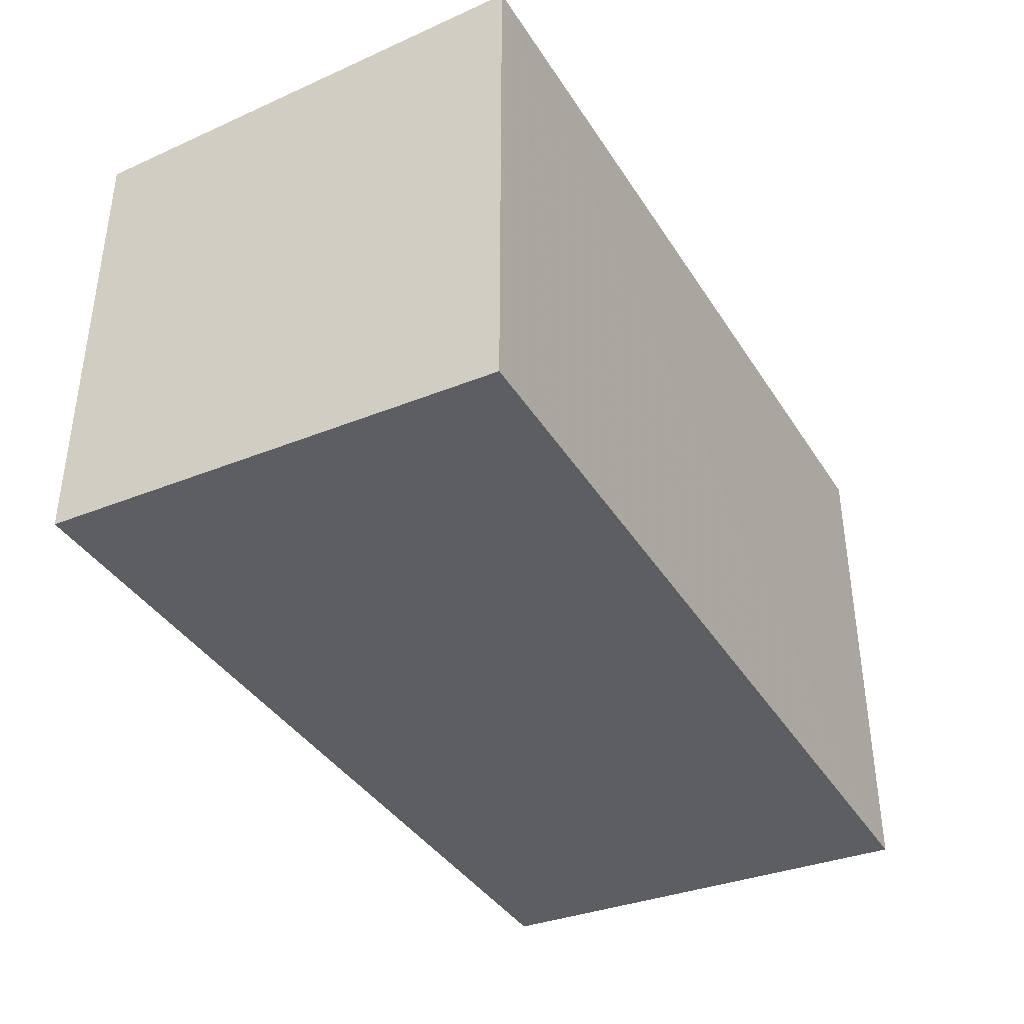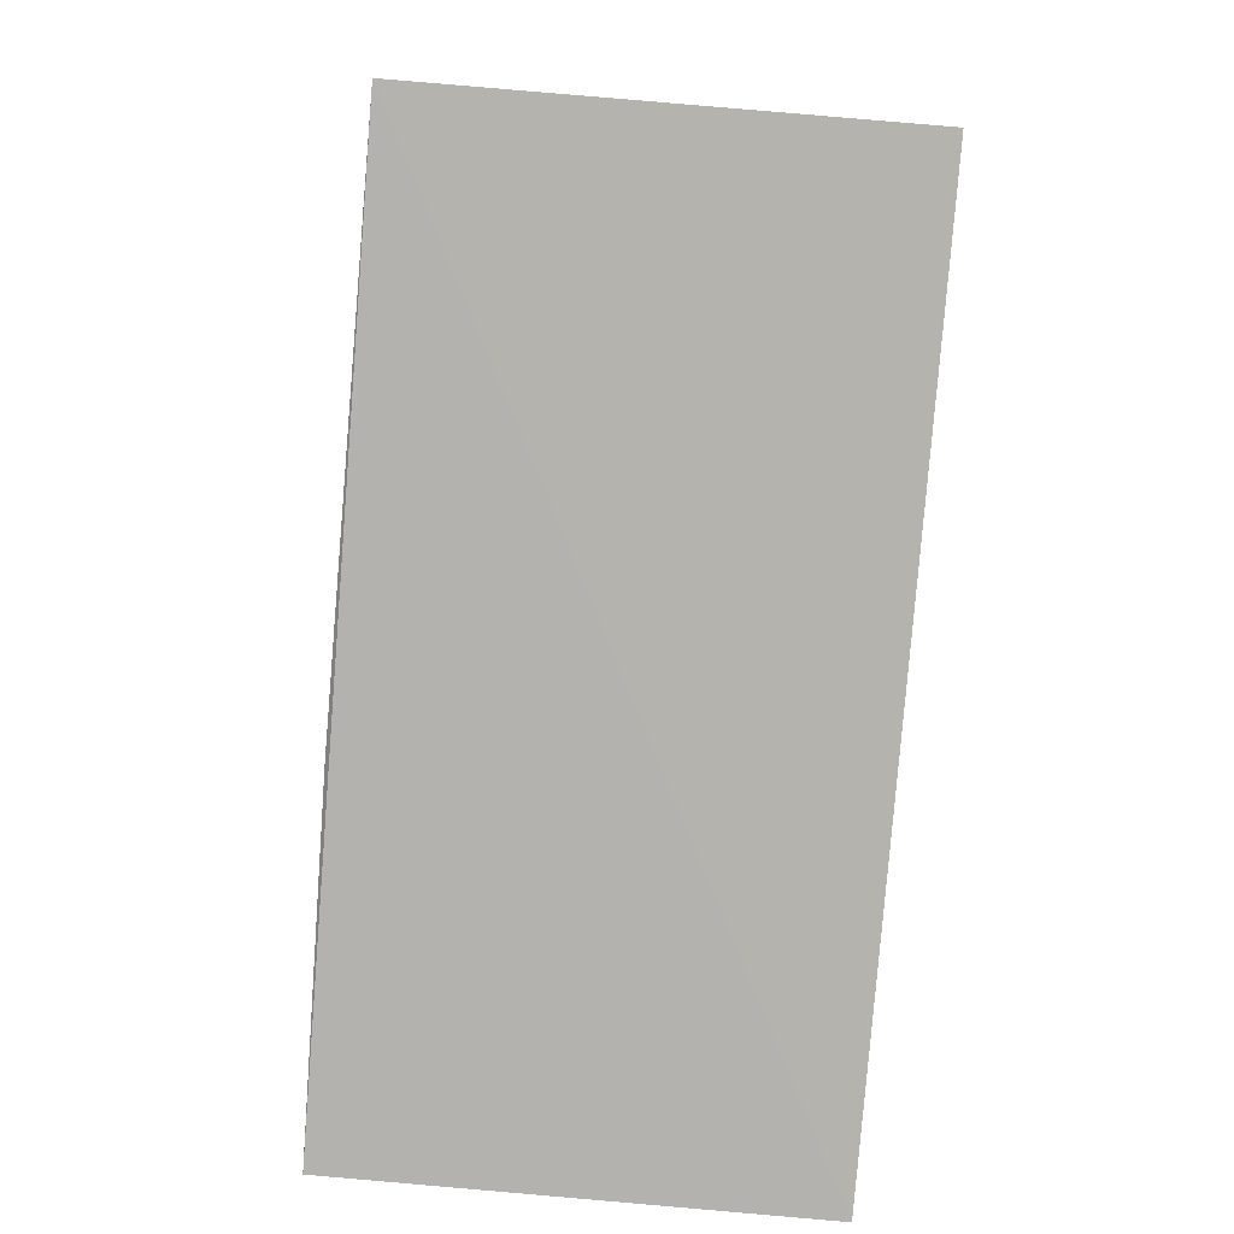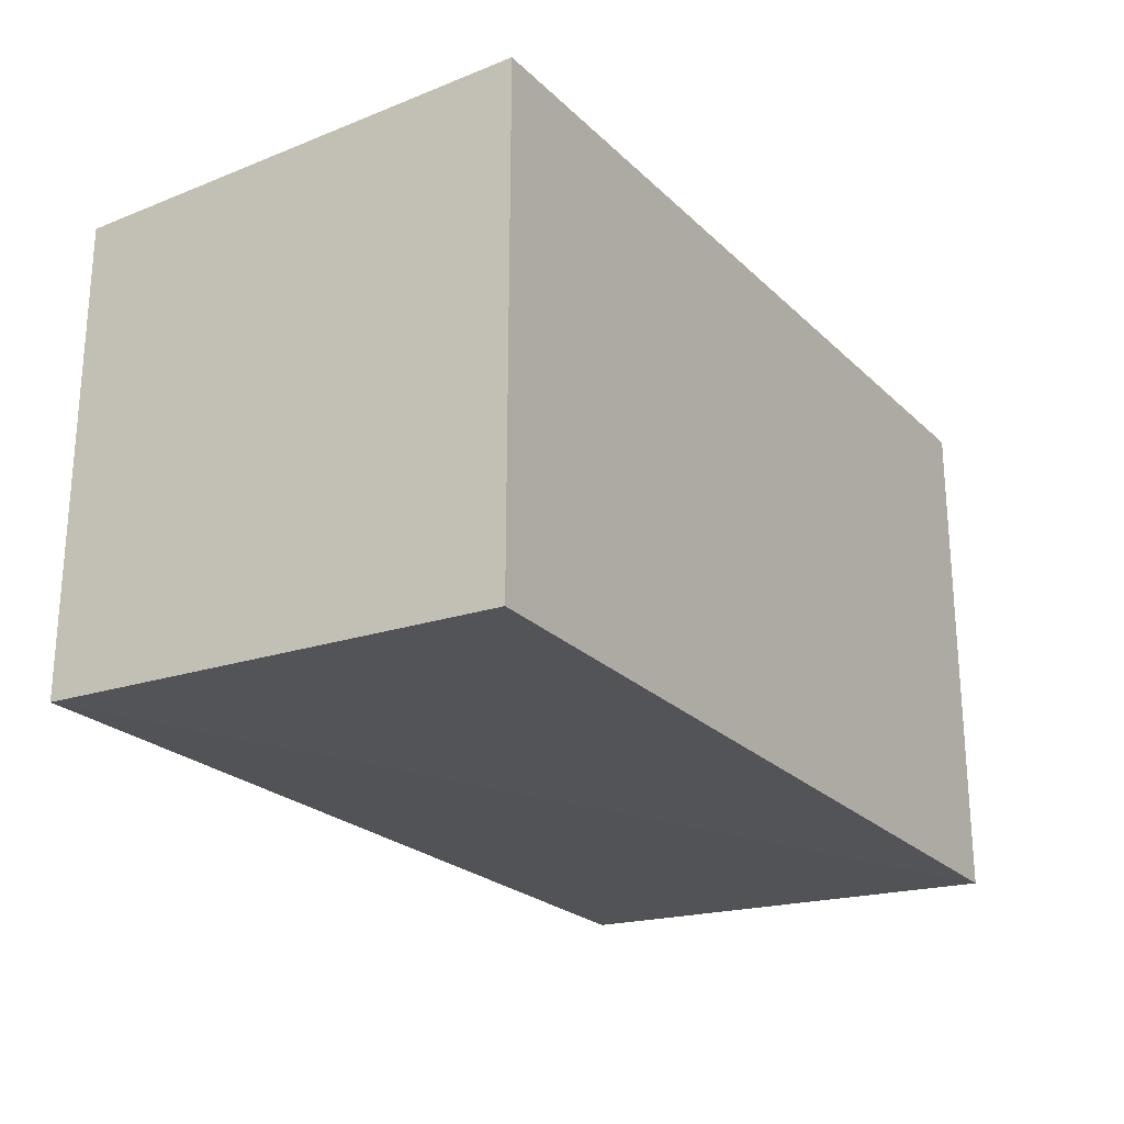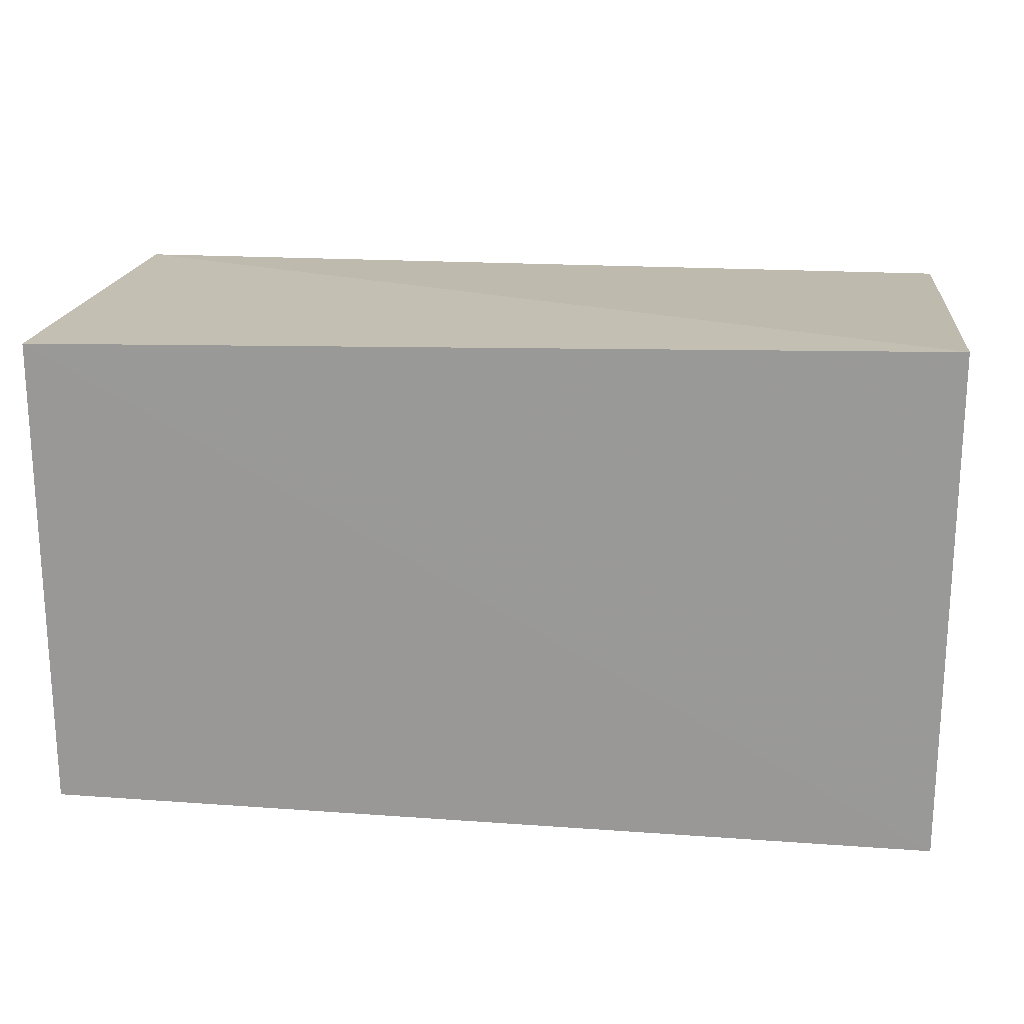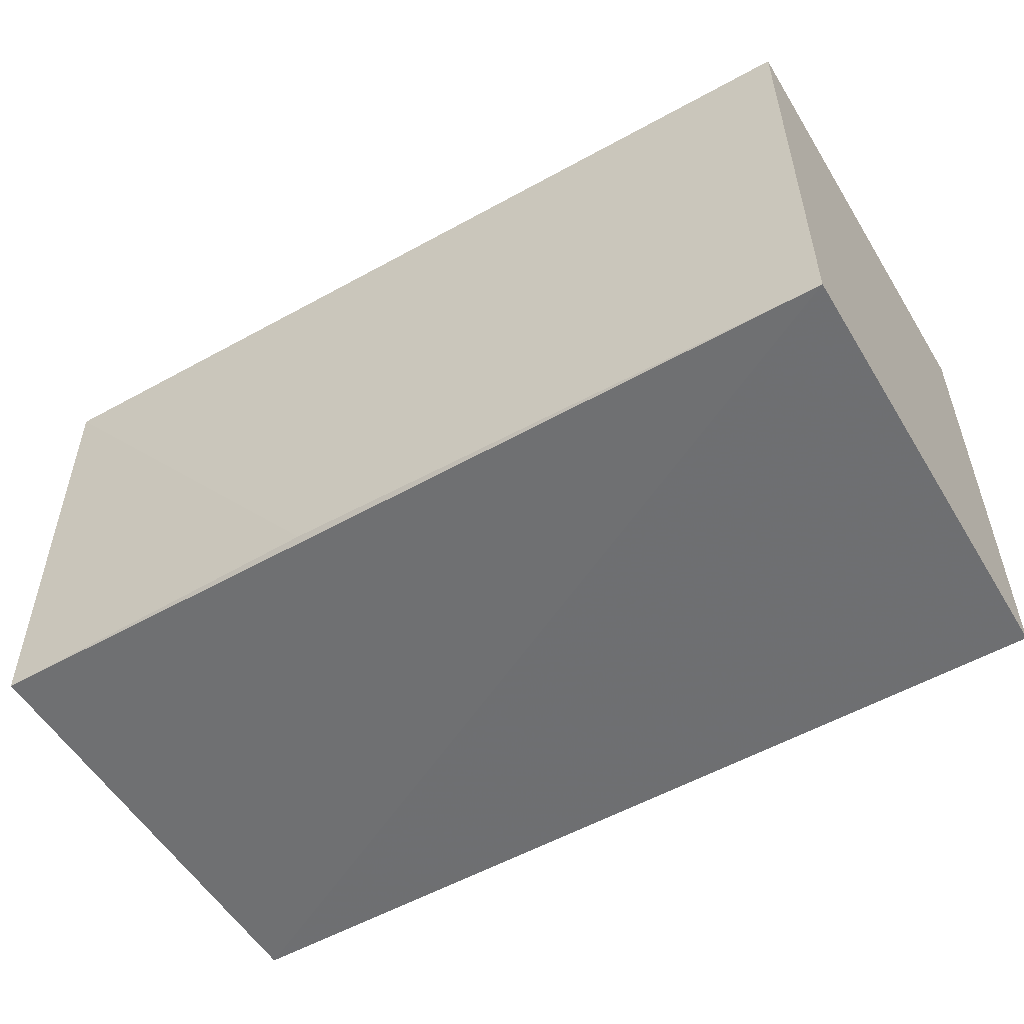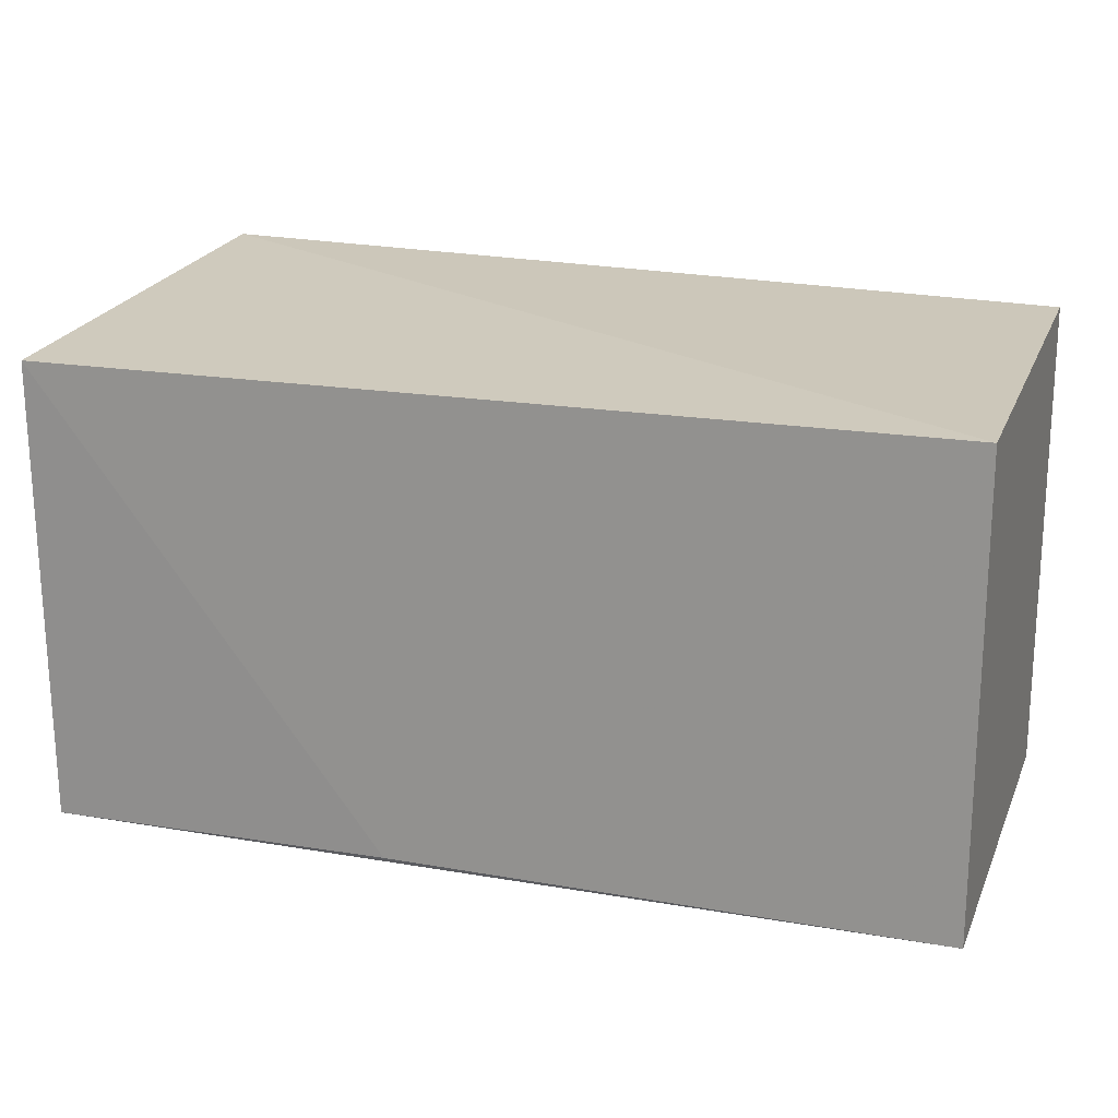
<metadata>
{"format":"obj","ext":"obj","renderer":"f3d","projection":"perspective","resolution":1024,"background":"white","views":[{"elev":-38.1,"azim":-61.5,"up":"+Y"},{"elev":-79.7,"azim":-94.6,"up":"+Y"},{"elev":-23.1,"azim":-57.9,"up":"+Y"},{"elev":20.0,"azim":6.7,"up":"+Y"},{"elev":-53.3,"azim":-149.0,"up":"+Y"},{"elev":19.1,"azim":-161.6,"up":"+Y"}]}
</metadata>
<code>
v 0.02327 0.01072 0.03033
v 0.02329 -0.0223 0.03037
v 0.02337 0.008451 0.00063
v -0.03415 0.00846 0.001072
v -0.03408 0.009427 0.03037
v -0.03417 -0.02112 0.001065
v 0.02336 -0.02132 0.0009486
v 0.0009266 -0.0209 0.0007444
v -0.0341 -0.02179 0.03033
f 1 2 3
f 1 3 4
f 5 2 1
f 5 1 4
f 7 3 2
f 7 2 6
f 8 6 4
f 8 4 3
f 8 7 6
f 8 3 7
f 9 6 2
f 9 2 5
f 9 5 4
f 9 4 6

</code>
